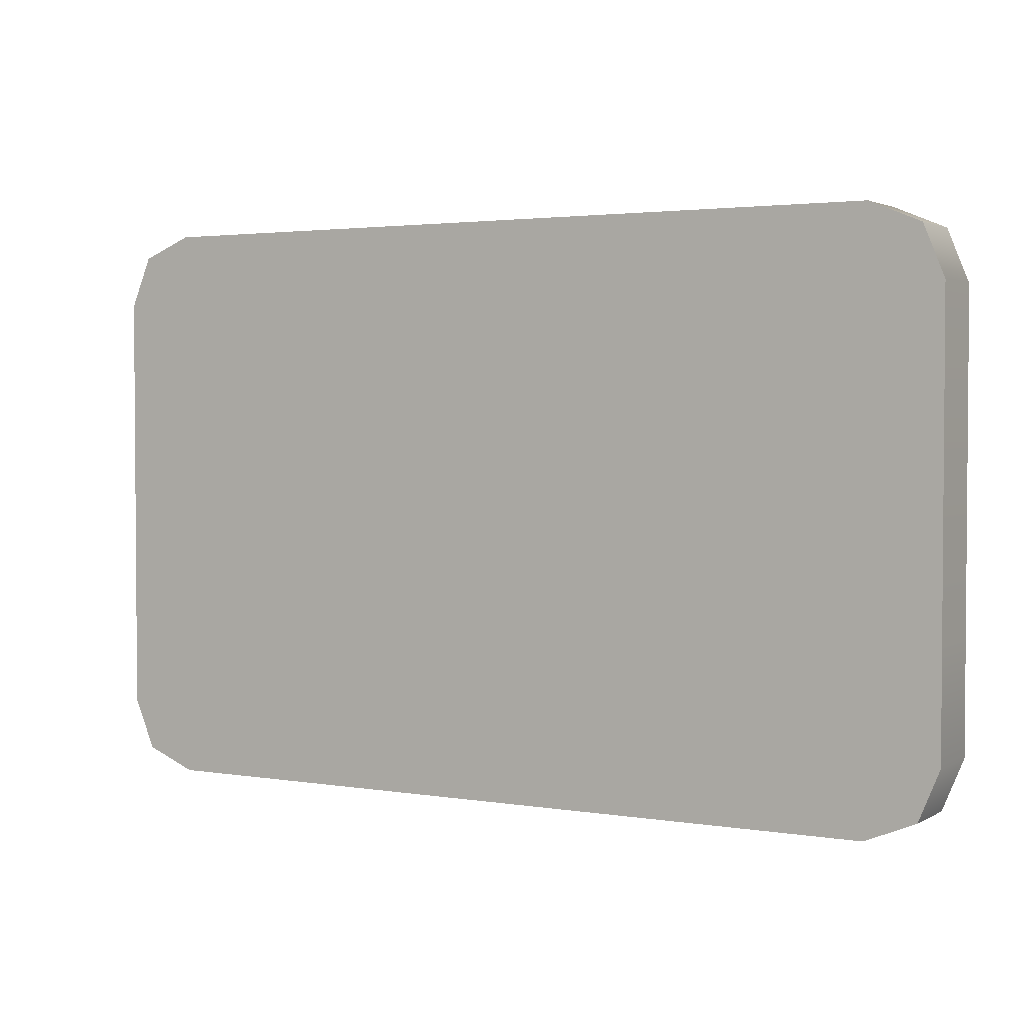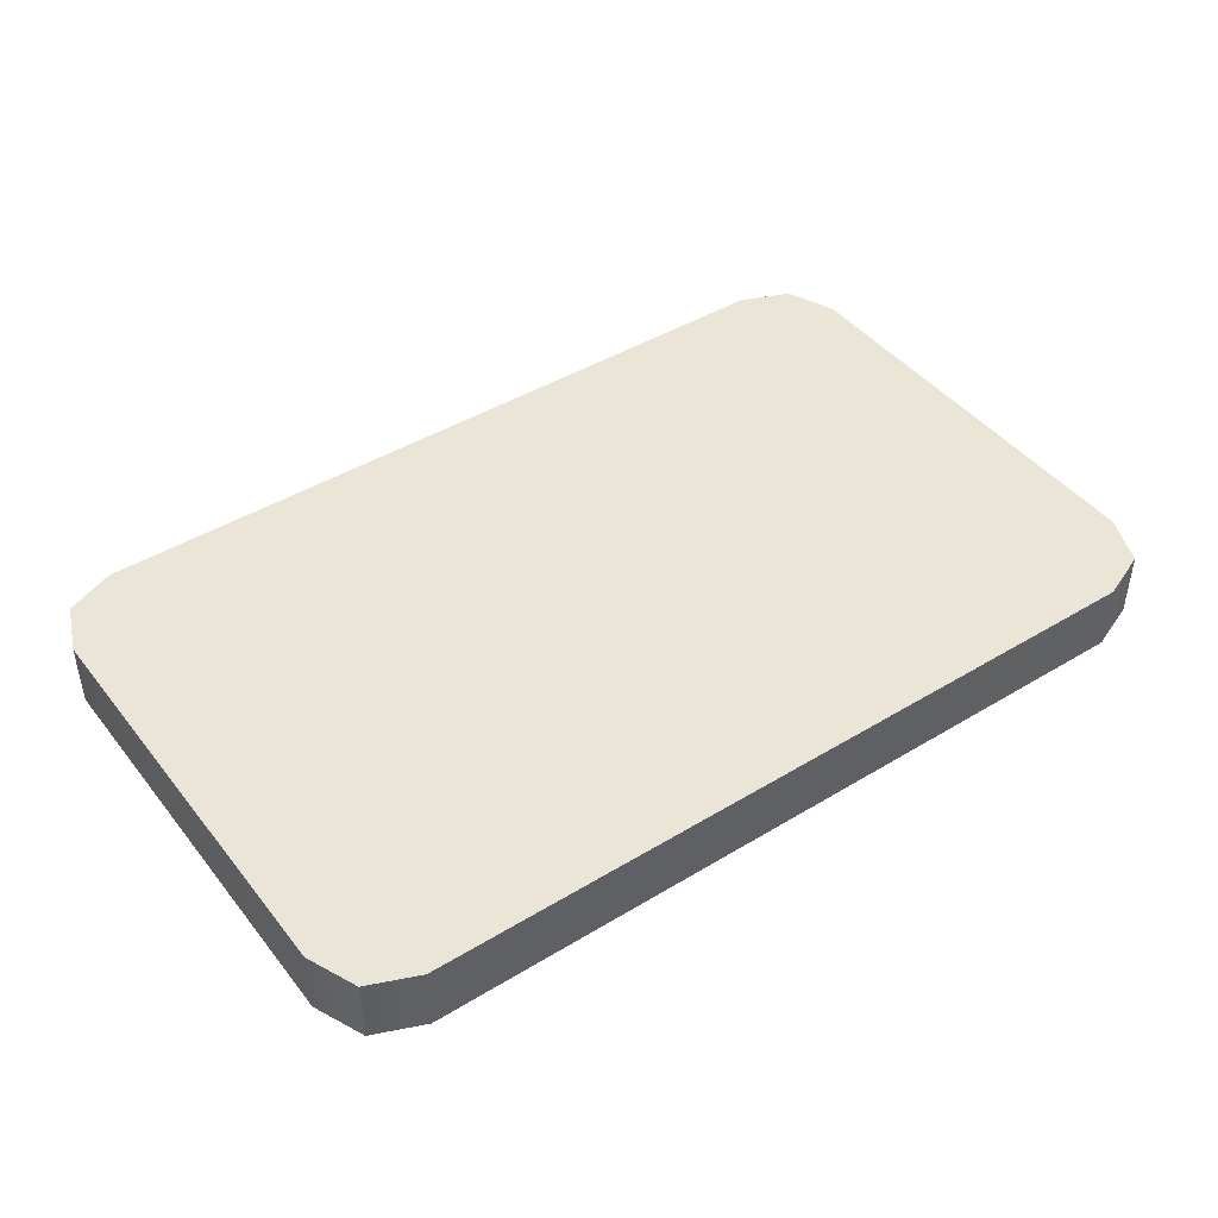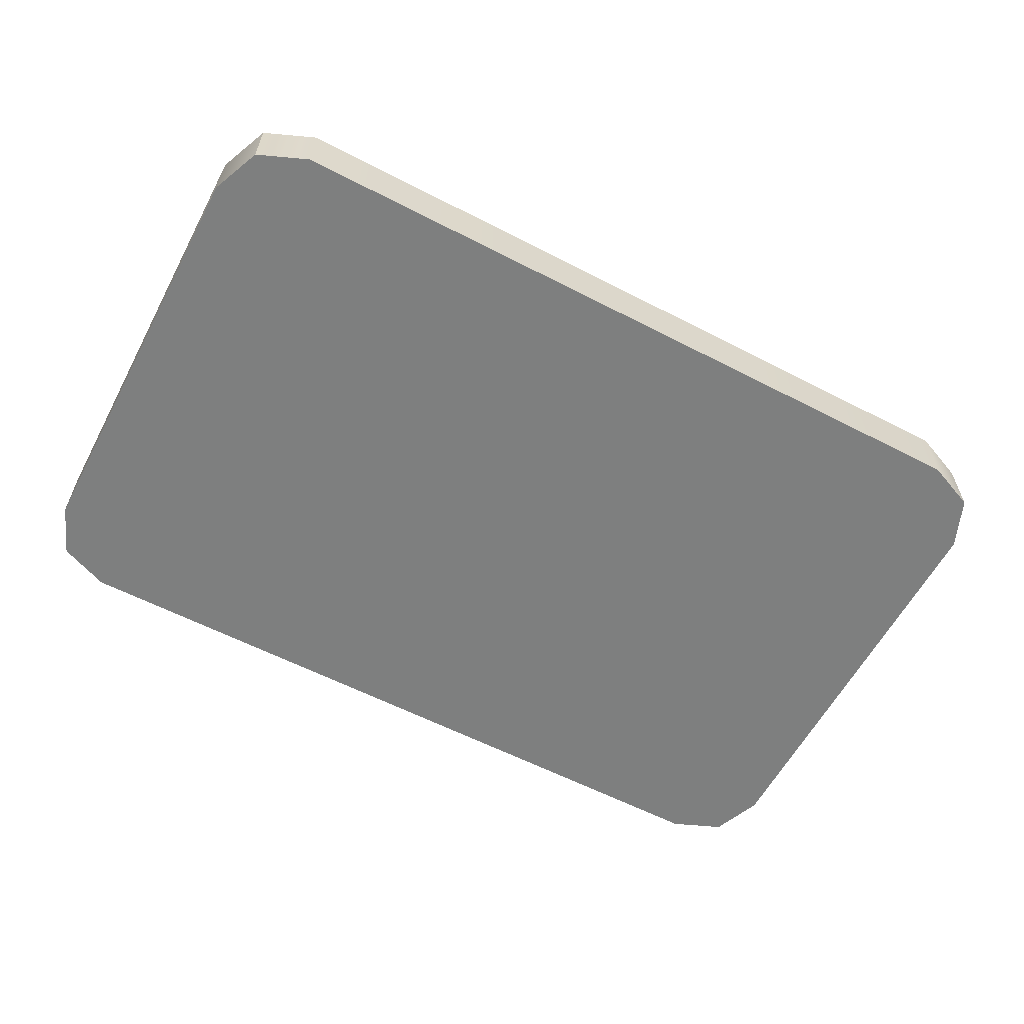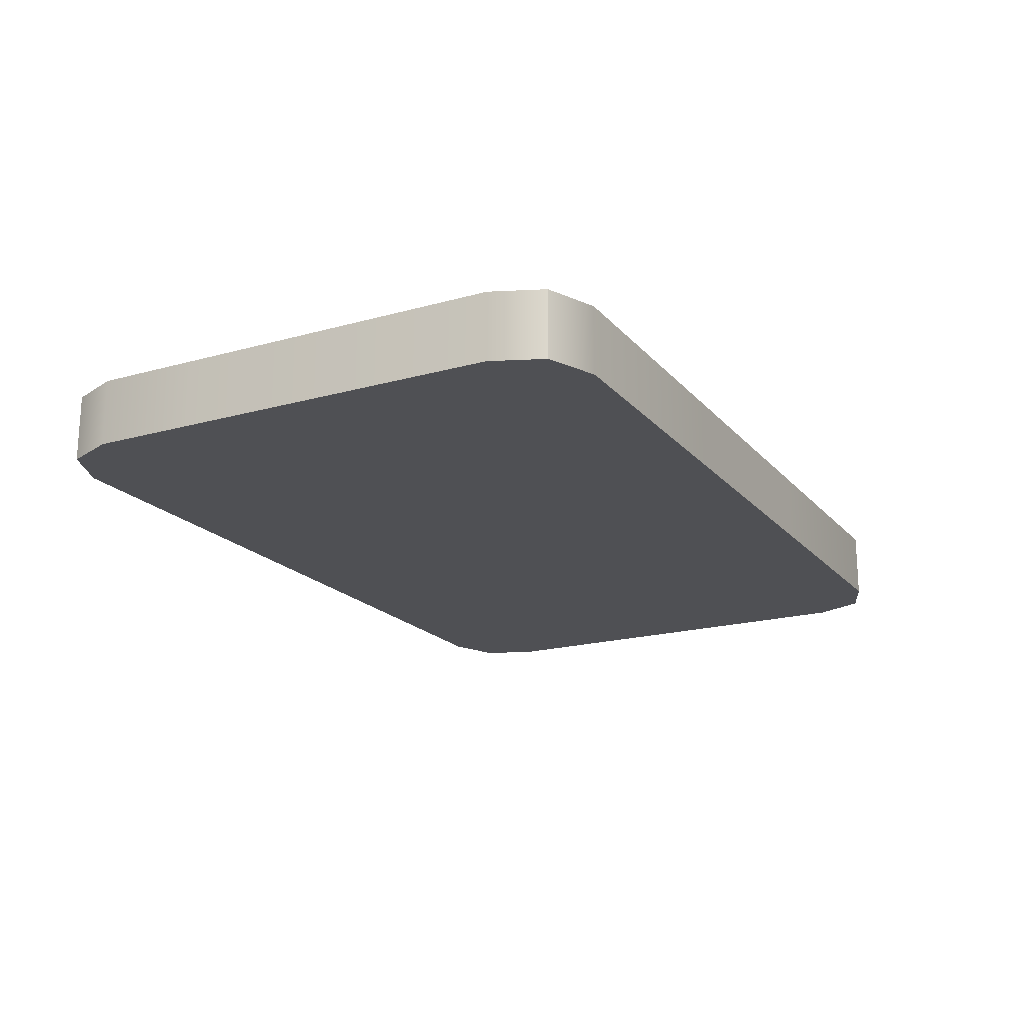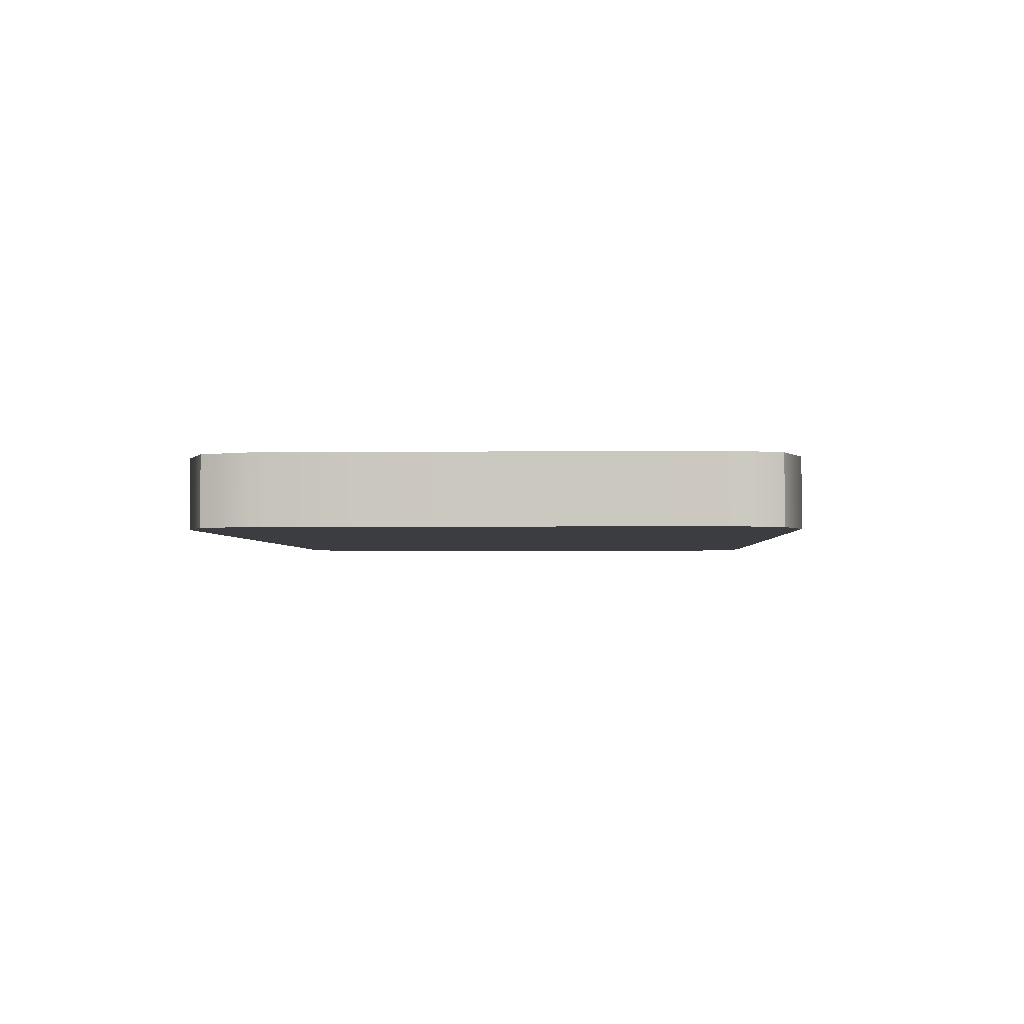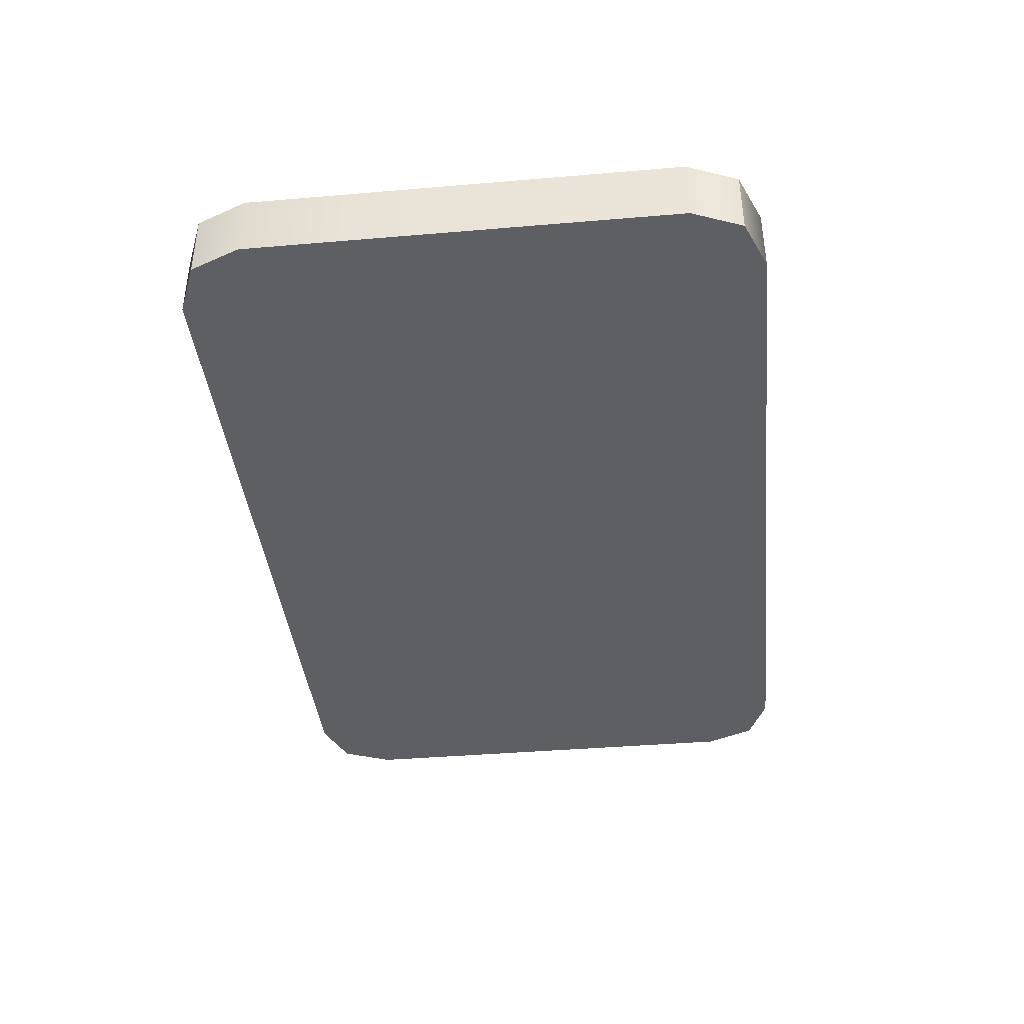
<metadata>
{"format":"obj","ext":"obj","renderer":"f3d","projection":"perspective","resolution":1024,"background":"white","views":[{"elev":2.6,"azim":-150.2,"up":"+Y"},{"elev":44.1,"azim":144.6,"up":"+Z"},{"elev":-59.6,"azim":-27.9,"up":"+Z"},{"elev":-19.1,"azim":117.9,"up":"+Z"},{"elev":-2.6,"azim":92.6,"up":"+Z"},{"elev":-40.0,"azim":96.0,"up":"+Z"}]}
</metadata>
<code>
g default
v -6.429 3.939 0.5
v -6.74 3.188 0.5
v -5.678 4.25 0.5
v 6.429 3.939 0.5
v 5.678 4.25 0.5
v 6.74 3.188 0.5
v -6.74 3.188 -0.5
v -6.429 3.939 -0.5
v -5.678 4.25 -0.5
v 6.74 3.188 -0.5
v 5.678 4.25 -0.5
v 6.429 3.939 -0.5
v -6.429 -3.939 -0.5
v -6.74 -3.188 -0.5
v -5.678 -4.25 -0.5
v 6.429 -3.939 -0.5
v 5.678 -4.25 -0.5
v 6.74 -3.188 -0.5
v -6.429 -3.939 0.5
v -5.678 -4.25 0.5
v -6.74 -3.188 0.5
v 6.429 -3.939 0.5
v 6.74 -3.188 0.5
v 5.678 -4.25 0.5
v 5.678 -3.188 0.5
v 5.678 -3.188 -0.5
v 5.678 3.188 0.5
v -5.678 3.188 0.5
v -5.678 -3.188 0.5
v -5.678 -3.188 -0.5
v -6.74 -1.594 -0.5
v -6.74 -1.594 0.5
v -5.678 -1.594 0.5
v 5.678 -1.594 0.5
v 6.74 -1.594 0.5
v 6.74 -1.594 -0.5
v 1.892 4.25 0.5
v 1.892 4.25 -0.5
v 1.893 -3.188 -0.5
v 1.892 -4.25 -0.5
v 1.892 -4.25 0.5
v 1.893 -3.188 0.5
v 1.893 -1.594 0.5
v 1.893 3.188 0.5
v -1.893 4.25 -0.5
v -1.893 4.25 0.5
v -1.893 3.188 0.5
v -1.893 -1.594 0.5
v -1.893 -3.188 0.5
v -1.893 -4.25 0.5
v -1.892 -4.25 -0.5
v -1.892 -3.188 -0.5
v -5.678 3.188 -0.5
v -5.678 -1.594 -0.5
v -1.893 -1.594 -0.5
v 1.893 -1.594 -0.5
v 5.678 -1.594 -0.5
v 5.678 3.188 -0.5
v 1.893 3.188 -0.5
v -1.893 3.188 -0.5
g keyCard3_Seperated
f 8 7 1
f 1 7 2
f 9 8 3
f 3 8 1
f 5 4 11
f 11 4 12
f 4 6 12
f 12 6 10
f 14 19 21
f 20 19 15
f 15 19 13
f 17 16 24
f 24 16 22
f 16 18 22
f 22 18 23
f 9 3 45
f 45 3 46
f 20 15 50
f 50 15 51
f 6 35 10
f 10 35 36
f 2 7 32
f 32 7 31
f 47 46 28
f 5 27 4
f 4 27 6
f 7 53 31
f 29 20 49
f 49 20 50
f 23 25 22
f 22 25 24
f 10 36 58
f 58 36 57
f 17 26 16
f 16 26 18
f 14 30 13
f 13 30 15
f 28 33 47
f 47 33 48
f 6 27 35
f 35 27 34
f 9 53 8
f 8 53 7
f 10 58 12
f 12 58 11
f 2 28 1
f 1 28 3
f 32 28 2
f 20 29 19
f 19 29 21
f 53 9 60
f 60 9 45
f 15 30 51
f 51 30 52
f 21 32 14
f 21 29 32
f 32 29 33
f 33 29 48
f 48 29 49
f 35 25 23
f 23 18 35
f 35 18 36
f 18 26 36
f 36 26 57
f 30 54 52
f 52 54 55
f 14 31 30
f 5 11 37
f 37 11 38
f 11 58 38
f 38 58 59
f 57 26 56
f 56 26 39
f 26 17 39
f 39 17 40
f 17 24 40
f 40 24 41
f 24 25 41
f 41 25 42
f 34 42 25
f 34 27 43
f 43 27 44
f 27 5 44
f 44 5 37
f 37 38 46
f 46 38 45
f 38 59 45
f 45 59 60
f 52 55 39
f 39 40 52
f 52 40 51
f 40 41 51
f 51 41 50
f 41 42 50
f 50 42 49
f 42 43 49
f 49 43 48
f 43 44 48
f 48 44 47
f 44 37 47
f 47 37 46
f 34 25 35
f 33 28 32
f 31 53 54
f 30 31 54
f 39 55 56
f 43 42 34
f 28 46 3
f 14 32 31
f 13 19 14
g default
v 5.678 3.188 -0.5
v 5.678 -1.594 -0.5
v 1.893 3.188 -0.5
v 1.893 -1.594 -0.5
g keyCard3_Seperated keyCard3_SeperatedCard_Code_1
f 61 62 63
f 63 62 64
g default
v 1.893 3.188 -0.5
v 1.893 -1.594 -0.5
v -1.893 -1.594 -0.5
v -1.893 3.188 -0.5
g keyCard3_Seperated keyCard3_SeperatedCard_Code_2
f 65 66 68
f 68 66 67
g default
v -5.678 3.188 -0.5
v -5.678 -1.594 -0.5
v -1.893 -1.594 -0.5
v -1.893 3.188 -0.5
g keyCard3_Seperated keyCard3_SeperatedCard_Code_3
f 70 69 71
f 71 69 72

</code>
